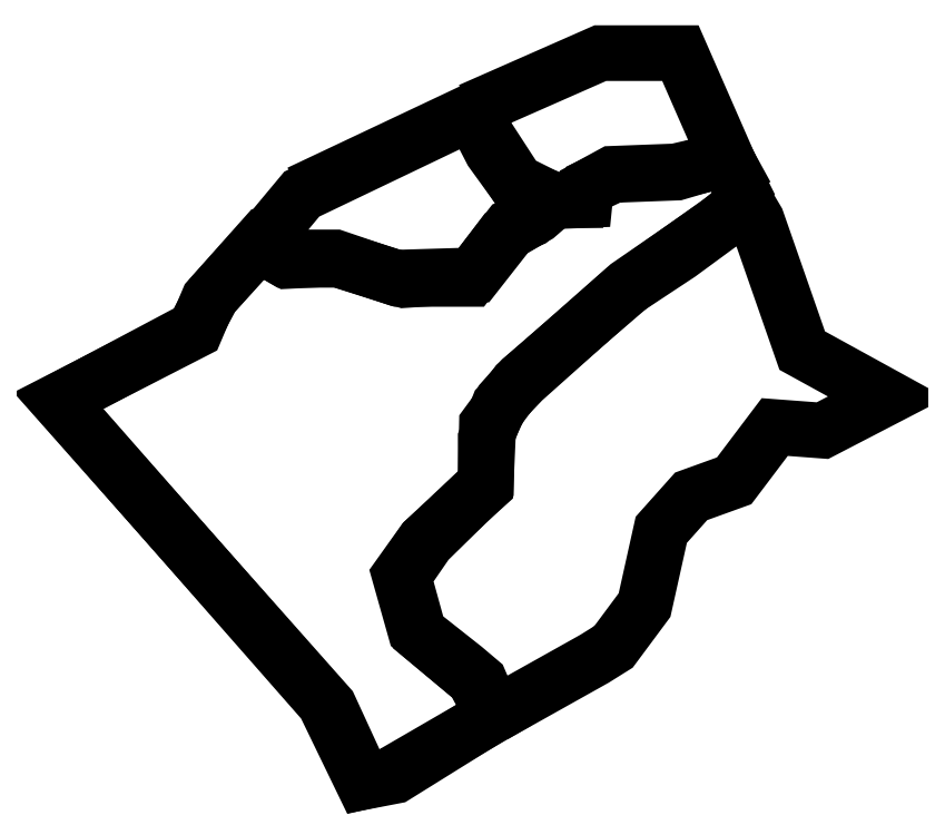
<metadata>
{"format":"dxf","ext":"dxf","renderer":"ezdxf+matplotlib","layout":"modelspace","background":"white","min_lineweight":24,"dpi":150}
</metadata>
<code>
0
SECTION
2
ENTITIES
0
LWPOLYLINE
8
Layer_1
90
26
70
1
10
-92.13
20
205.3
30
0
10
-24.24
20
243.2
30
0
10
-11.31
20
251.3
30
0
10
9.697
20
279.6
30
0
10
21.01
20
330.5
30
0
10
41.21
20
353.1
30
0
10
70.31
20
363.7
30
0
10
97.78
20
400
30
0
10
130.1
20
397.6
30
0
10
173.7
20
420.2
30
0
10
116.4
20
451.7
30
0
10
85.66
20
539.8
30
0
10
75.16
20
557.6
30
0
10
69.5
20
543.9
30
0
10
33.13
20
517.2
30
0
10
-4.849
20
492.1
30
0
10
-72.73
20
431.5
30
0
10
-88.89
20
414.6
30
0
10
-97.78
20
391.9
30
0
10
-97.78
20
361.2
30
0
10
-137.4
20
322.4
30
0
10
-153.5
20
299
30
0
10
-143
20
261
30
0
10
-112.3
20
236.8
30
0
10
-101.8
20
227.9
30
0
10
-92.13
20
205.3
30
0
0
LWPOLYLINE
8
Layer_1
90
31
70
0
10
63.84
20
583.5
30
0
10
76.77
20
557.6
30
0
10
71.11
20
546.3
30
0
10
0.8081
20
496.2
30
0
10
-73.54
20
432.3
30
0
10
-86.47
20
417.8
30
0
10
-96.17
20
397.6
30
0
10
-97.78
20
360.4
30
0
10
-139
20
323.2
30
0
10
-154.4
20
300.6
30
0
10
-143.8
20
261
30
0
10
-105.1
20
228.7
30
0
10
-92.13
20
205.3
30
0
10
-163.2
20
164
30
0
10
-181
20
160
30
0
10
-206.9
20
213.3
30
0
10
-386.3
20
417.8
30
0
10
-295
20
466.3
30
0
10
-282.8
20
488.9
30
0
10
-251.3
20
523.7
30
0
10
-233.5
20
513.2
30
0
10
-197.2
20
513.2
30
0
10
-156.8
20
500.2
30
0
10
-108.3
20
500.2
30
0
10
-85.66
20
530.1
30
0
10
-63.03
20
543.1
30
0
10
-50.91
20
553.6
30
0
10
-76.77
20
563.3
30
0
10
-93.74
20
586.7
30
0
10
-107.5
20
613.4
30
0
10
-223.8
20
558.4
30
0
0
LWPOLYLINE
8
Layer_1
90
33
70
1
10
78.39
20
556.8
30
0
10
64.65
20
581.8
30
0
10
31.52
20
572.2
30
0
10
-11.31
20
570.5
30
0
10
-28.28
20
562.5
30
0
10
-31.52
20
553.6
30
0
10
-52.53
20
553.6
30
0
10
-66.27
20
541.4
30
0
10
-81.62
20
532.6
30
0
10
-105.1
20
502.7
30
0
10
-152.7
20
499.4
30
0
10
-199.6
20
514
30
0
10
-231.9
20
512.3
30
0
10
-252.1
20
523.7
30
0
10
-285.3
20
486.5
30
0
10
-294.2
20
465.5
30
0
10
-387.1
20
417.8
30
0
10
-203.6
20
210.9
30
0
10
-180.2
20
160
30
0
10
-159.2
20
164
30
0
10
-92.93
20
205.3
30
0
10
-105.9
20
229.5
30
0
10
-145.5
20
262.6
30
0
10
-156
20
299.8
30
0
10
-139.8
20
322.4
30
0
10
-97.78
20
362
30
0
10
-96.97
20
401.6
30
0
10
-76.77
20
429.1
30
0
10
-1.616
20
495.4
30
0
10
58.18
20
536.6
30
0
10
72.73
20
548.7
30
0
10
74.35
20
559.2
30
0
10
78.39
20
556.8
30
0
0
LWPOLYLINE
8
Layer_1
90
13
70
1
10
-250.5
20
523.7
30
0
10
-222.2
20
557.6
30
0
10
-107.5
20
612.6
30
0
10
-83.24
20
573
30
0
10
-76.77
20
563.3
30
0
10
-53.34
20
552.8
30
0
10
-67.07
20
540.6
30
0
10
-81.62
20
535
30
0
10
-106.7
20
502.7
30
0
10
-159.2
20
501
30
0
10
-199.6
20
514.8
30
0
10
-234.4
20
514.8
30
0
10
-250.5
20
523.7
30
0
0
LWPOLYLINE
8
Layer_1
90
11
70
1
10
-108.3
20
614.2
30
0
10
-20.2
20
653
30
0
10
33.94
20
653
30
0
10
65.46
20
581
30
0
10
30.71
20
573
30
0
10
-12.12
20
571.3
30
0
10
-29.9
20
561.6
30
0
10
-30.71
20
553.6
30
0
10
-50.91
20
552.8
30
0
10
-76.77
20
565.7
30
0
10
-108.3
20
614.2
30
0
0
ENDSEC
0
EOF

</code>
